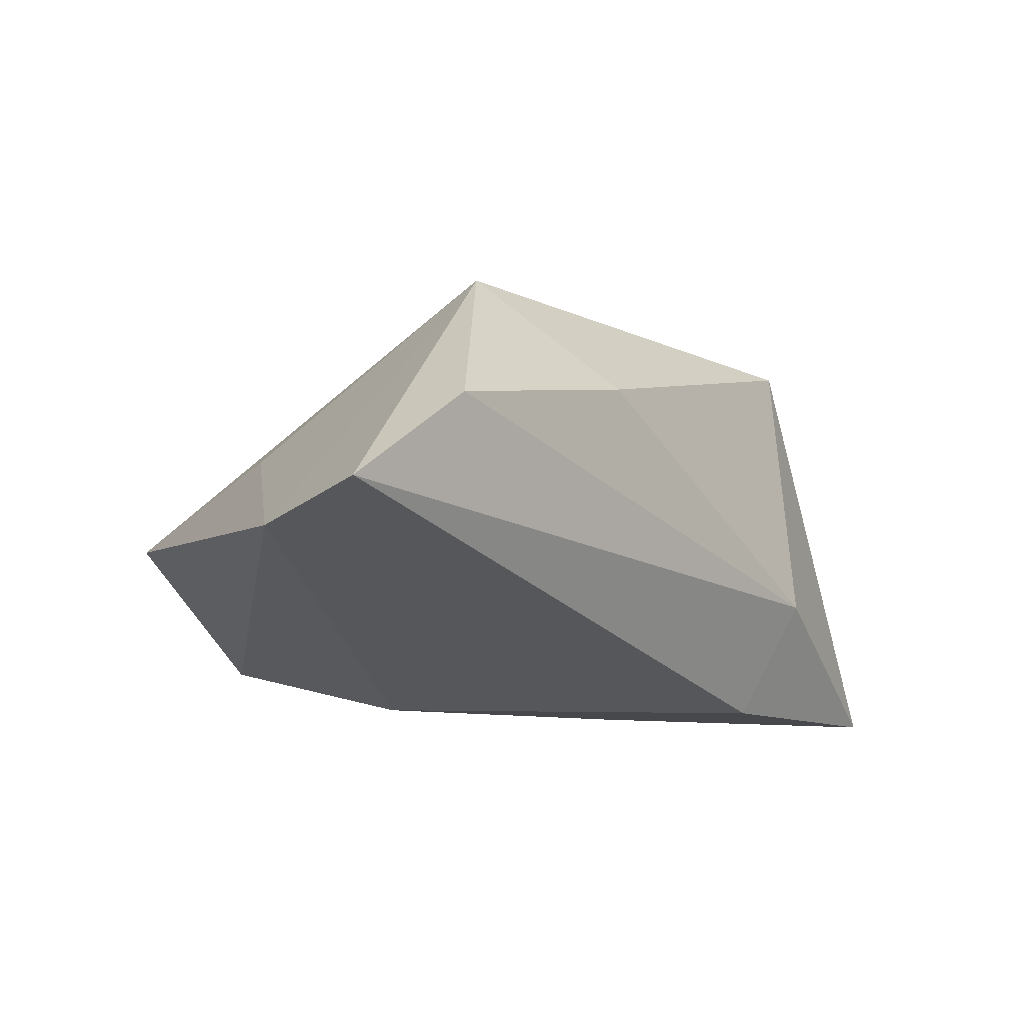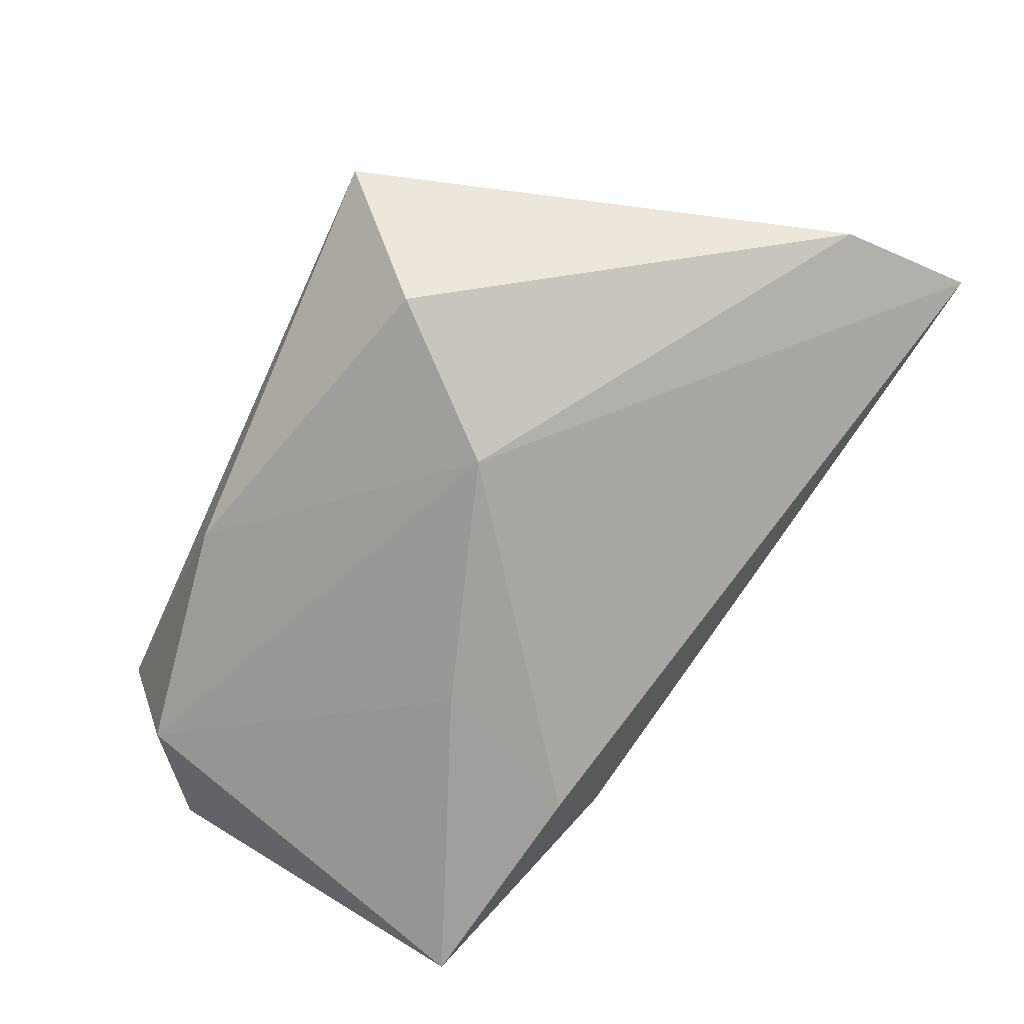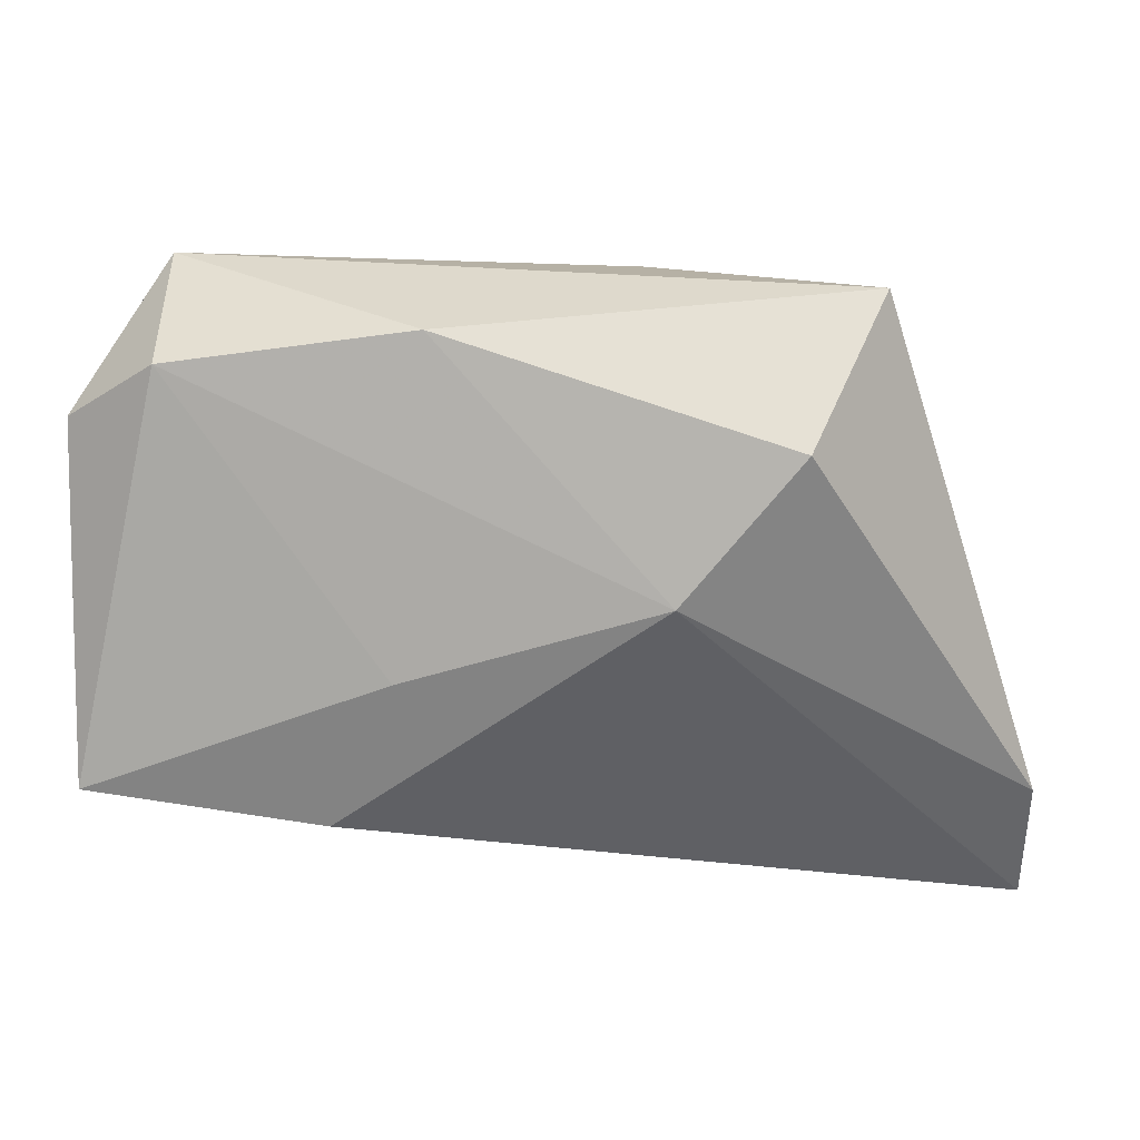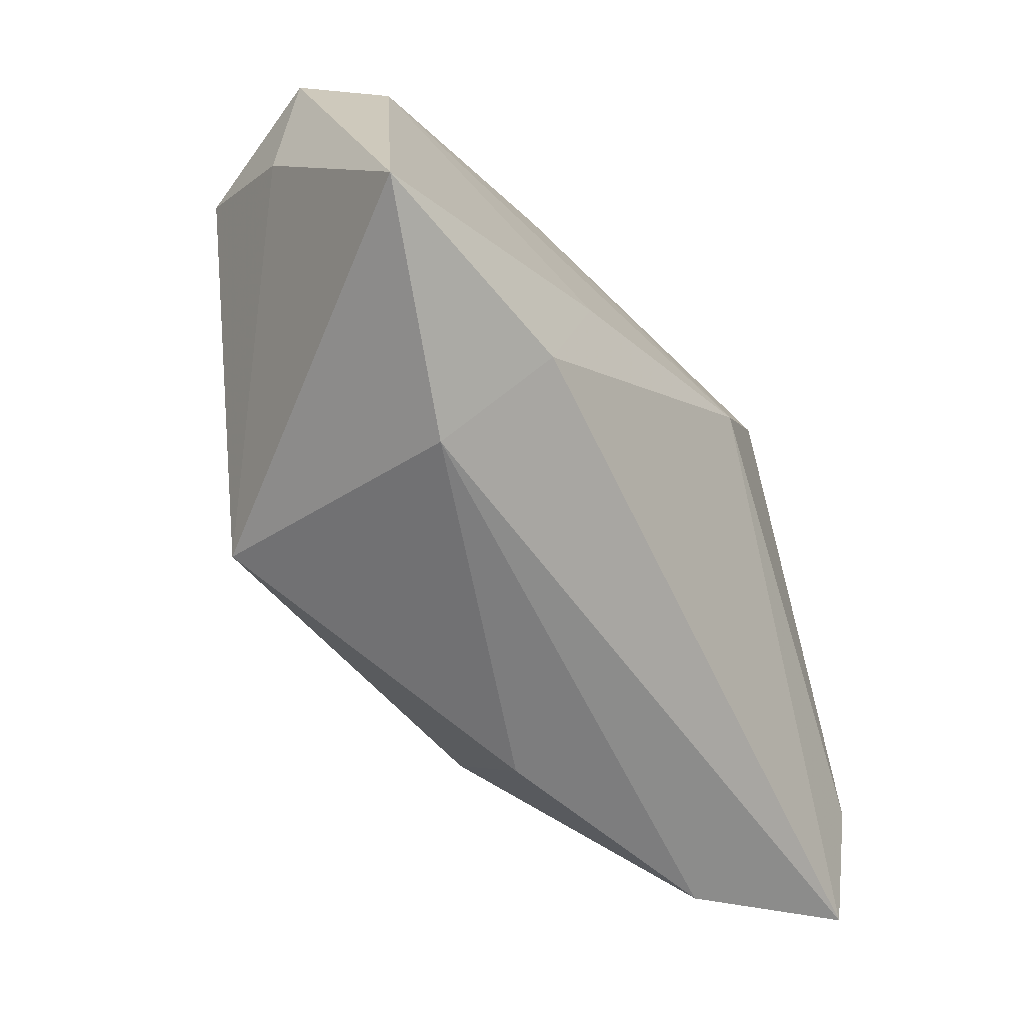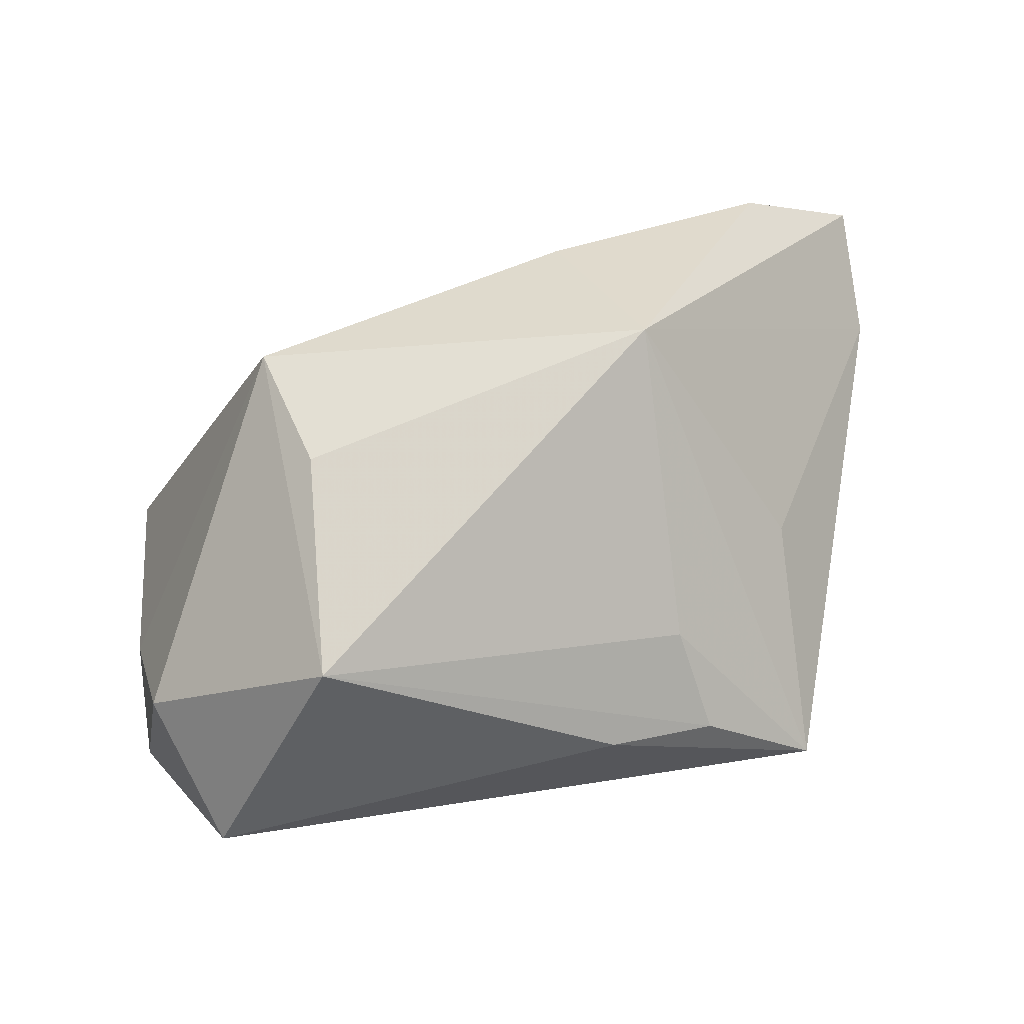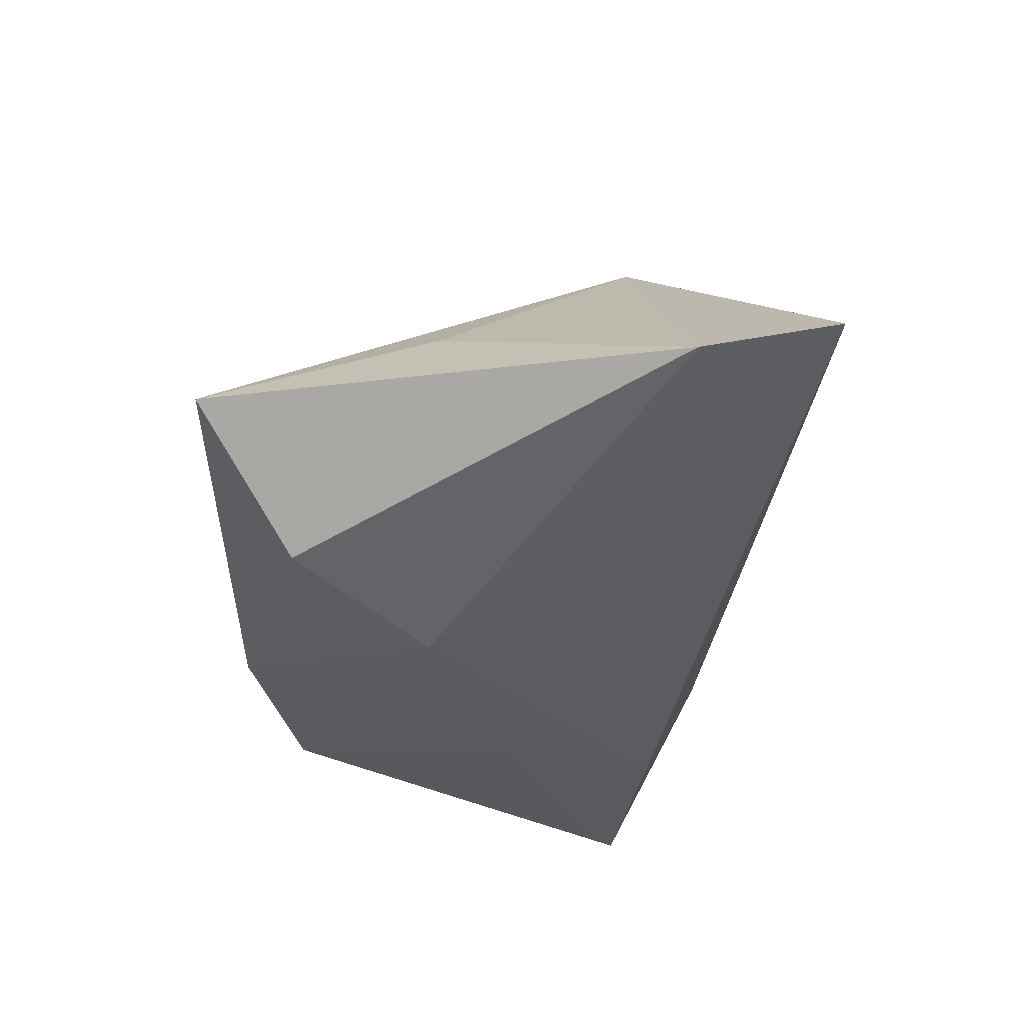
<metadata>
{"format":"obj","ext":"obj","renderer":"f3d","projection":"perspective","resolution":1024,"background":"white","views":[{"elev":-11.2,"azim":-40.7,"up":"+Z"},{"elev":-71.4,"azim":-114.7,"up":"+Z"},{"elev":28.6,"azim":-177.3,"up":"+Y"},{"elev":-51.5,"azim":129.8,"up":"+Y"},{"elev":78.5,"azim":171.2,"up":"+Z"},{"elev":-31.1,"azim":-89.2,"up":"+Z"}]}
</metadata>
<code>
v -0.05666 -0.03867 -0.006104
v -0.02271 -0.01719 0.02666
v 0.04875 0.02084 -0.008209
v -0.03821 0.00609 0.005422
v -0.01594 0.007785 -0.02385
v 0.02421 -0.02259 0.02103
v -0.05659 -0.02277 -0.00897
v 0.03877 0.03451 0.004574
v 0.02361 -0.02686 -0.01055
v 0.02064 -0.01983 -0.02397
v -0.02183 0.01893 0.01461
v -0.01489 -0.03402 0.01084
v 0.01327 -0.001824 -0.02397
v -0.01165 0.03099 0.01182
v 0.04475 0.01675 0.009312
v 0.04784 0.007379 -0.004451
v 0.01981 -0.007445 0.02613
v 0.01012 0.03355 -0.01314
v -0.02915 0.02314 -0.01888
v -0.02431 0.0302 0.008265
v 0.02173 0.0192 0.02868
v -0.03737 0.03451 -0.002078
v 0.03816 0.02896 -0.0126
v -0.04208 -0.03865 0.005121
v 0.04756 -0.01587 -0.02397
f 7 19 5
f 5 1 7
f 25 6 9
f 22 19 7
f 1 5 10
f 25 9 10
f 10 9 1
f 25 23 3
f 8 15 3
f 3 23 8
f 13 23 25
f 5 23 13
f 25 10 13
f 13 10 5
f 4 22 7
f 12 9 6
f 8 22 14
f 8 14 21
f 6 15 21
f 21 15 8
f 25 3 16
f 16 3 15
f 16 6 25
f 16 15 6
f 19 22 18
f 18 22 8
f 18 5 19
f 18 23 5
f 8 23 18
f 11 22 2
f 22 4 2
f 2 21 11
f 7 1 2
f 2 4 7
f 2 12 6
f 20 22 11
f 20 14 22
f 11 21 20
f 20 21 14
f 6 21 17
f 17 2 6
f 21 2 17
f 24 2 1
f 12 2 24
f 1 9 24
f 9 12 24

</code>
